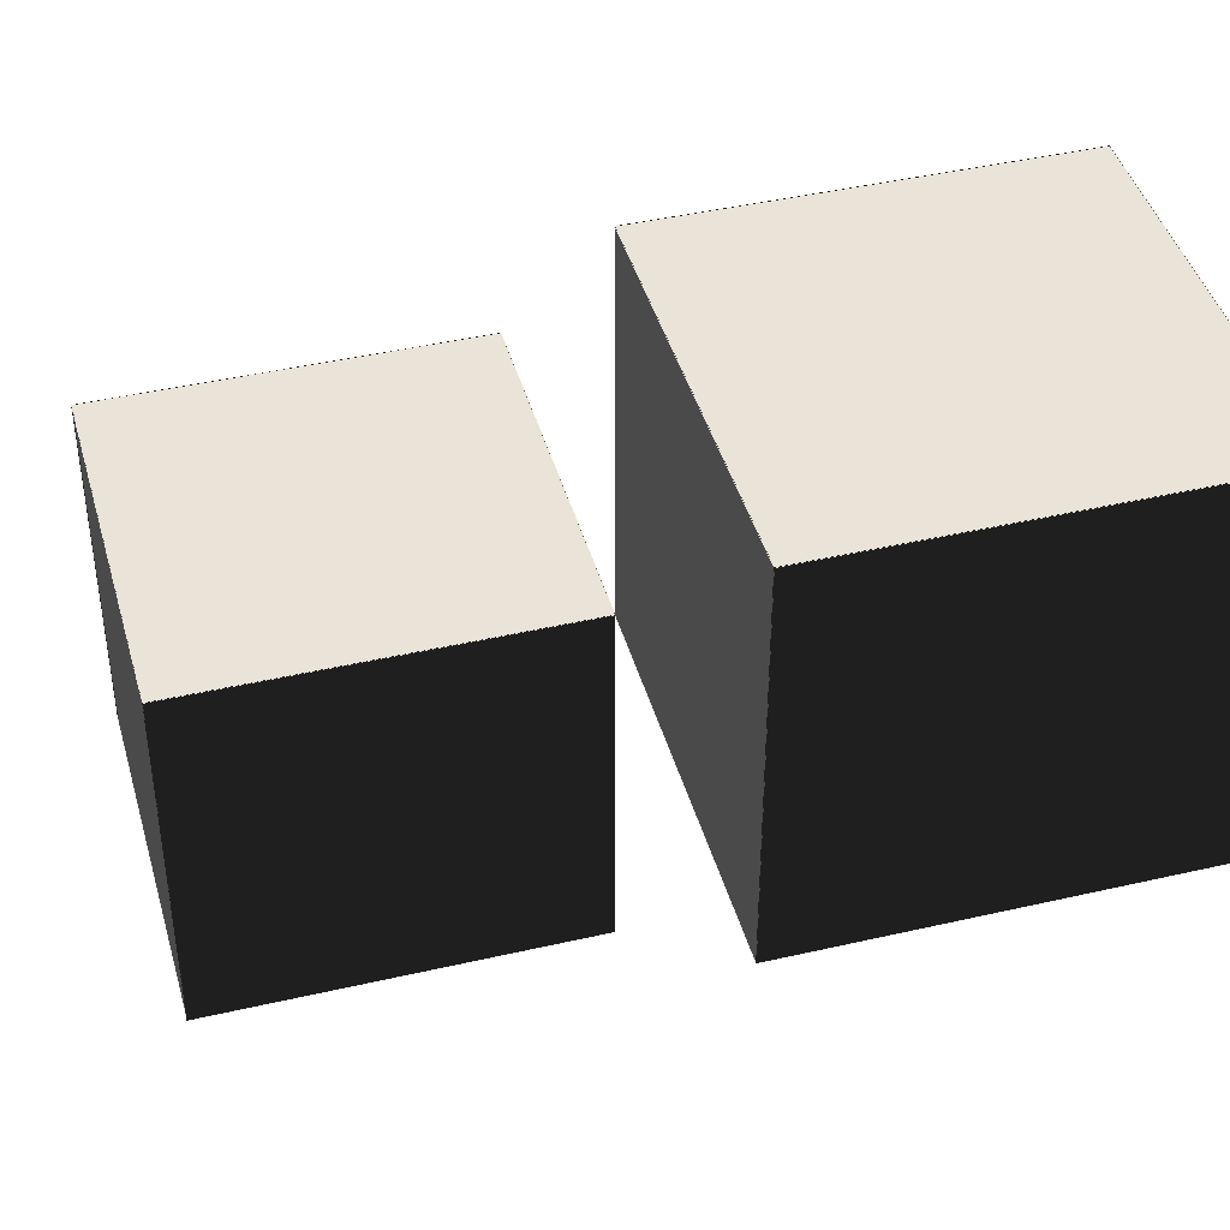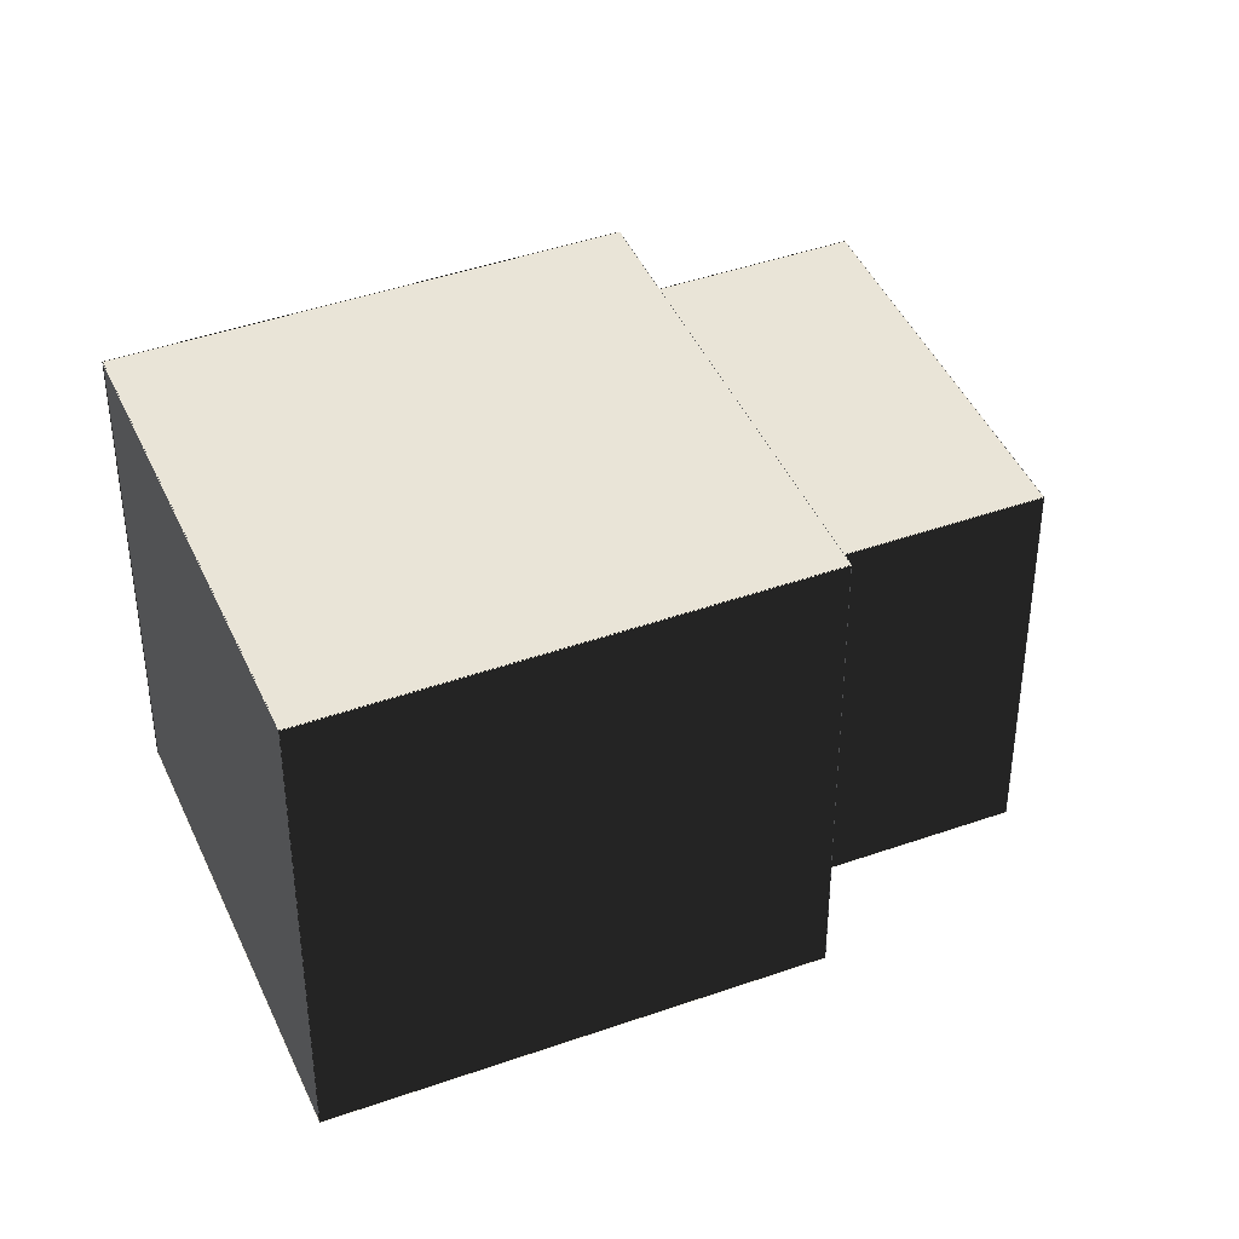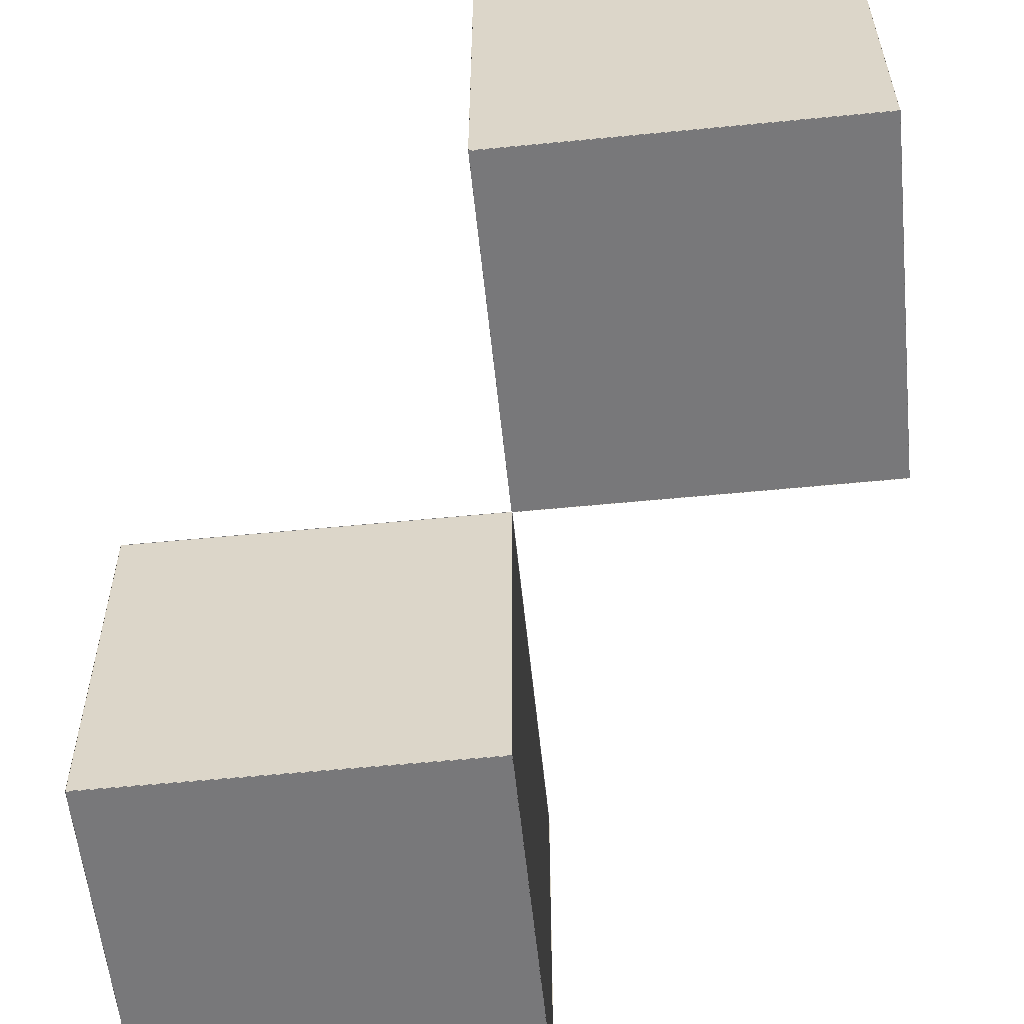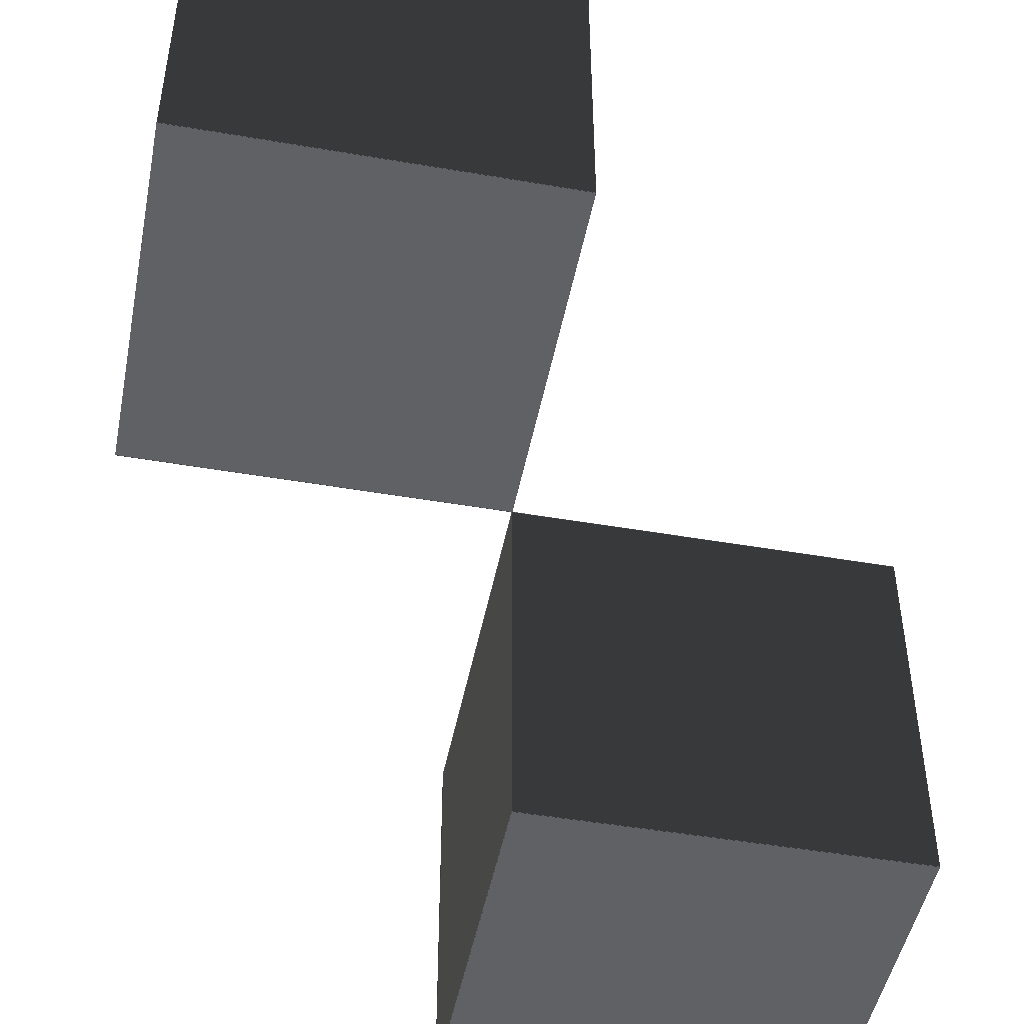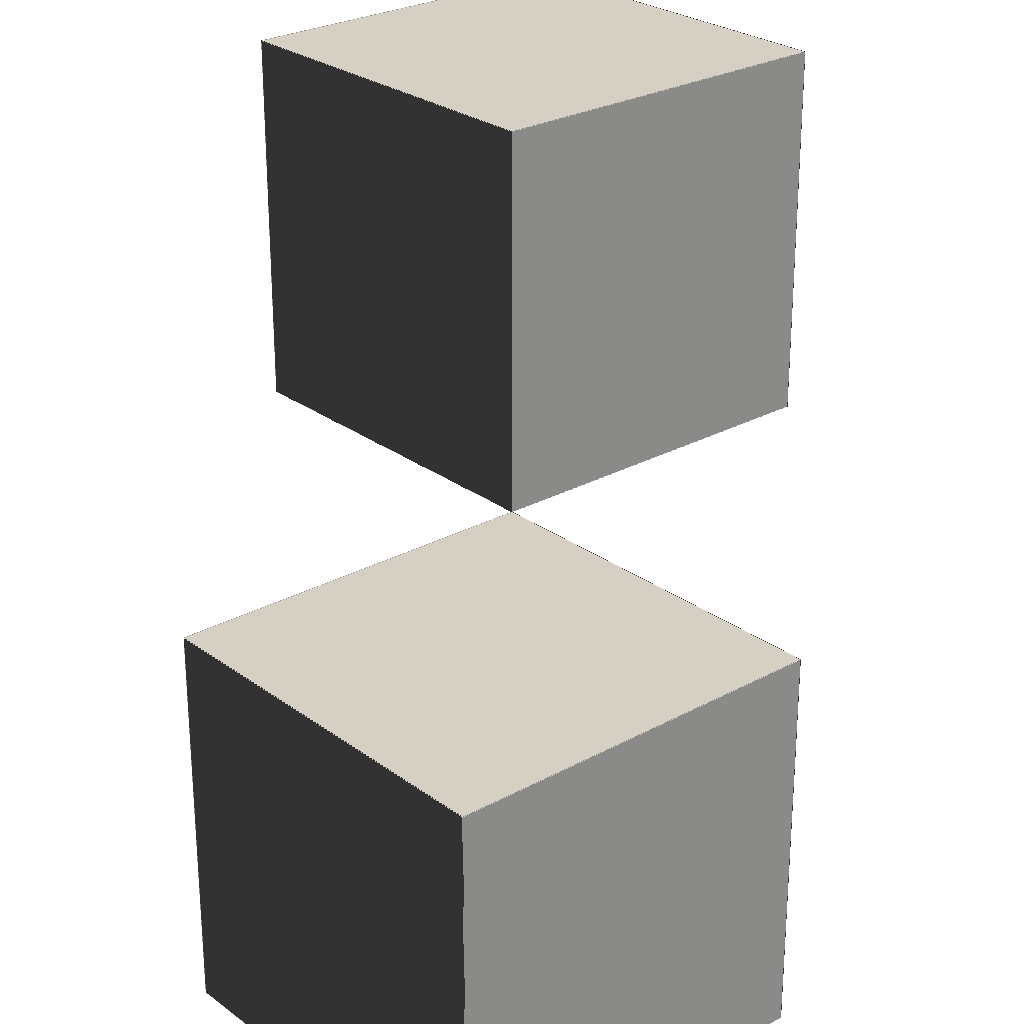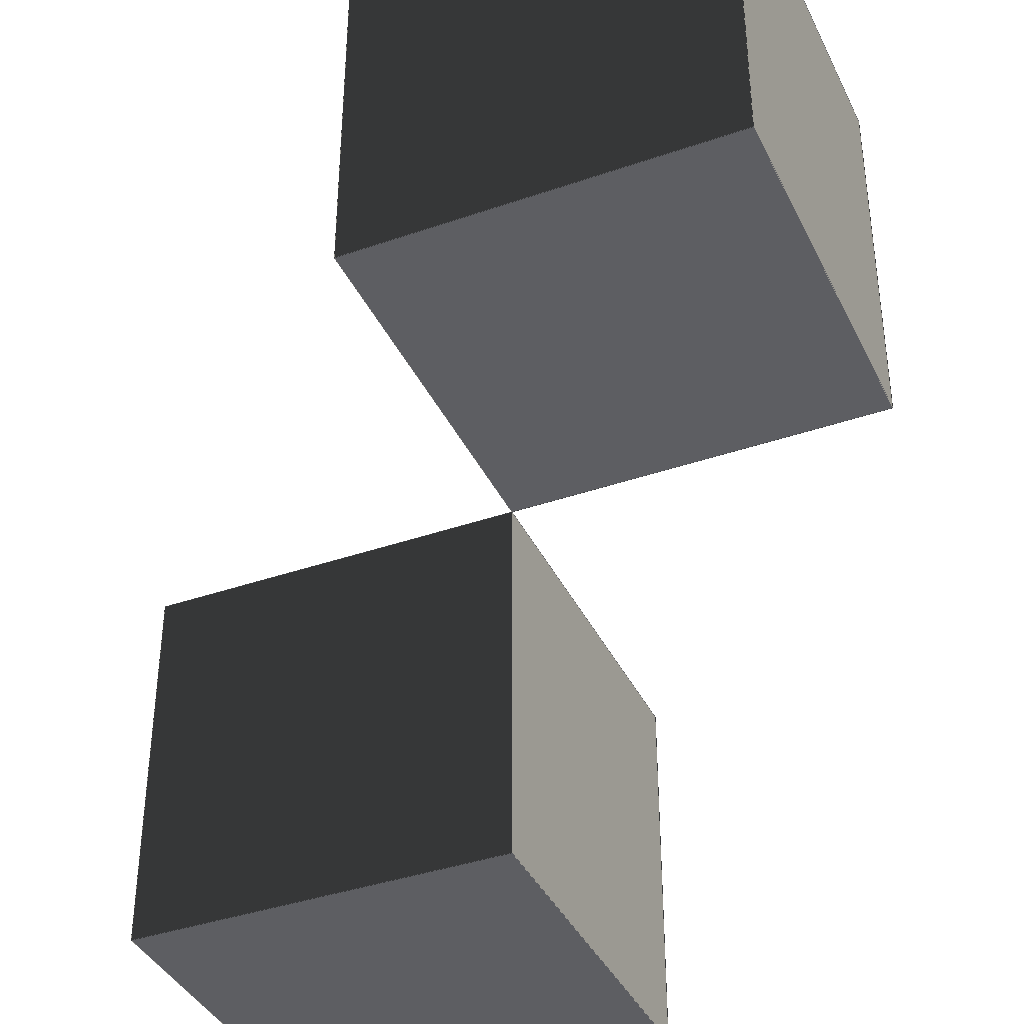
<metadata>
{"format":"obj","ext":"obj","renderer":"f3d","projection":"perspective","resolution":1024,"background":"white","views":[{"elev":42.8,"azim":74.6,"up":"+Z"},{"elev":43.5,"azim":67.3,"up":"+Y"},{"elev":-57.5,"azim":5.8,"up":"+Y"},{"elev":-47.7,"azim":79.0,"up":"+Y"},{"elev":26.3,"azim":-40.9,"up":"+Z"},{"elev":-38.7,"azim":113.6,"up":"+Z"}]}
</metadata>
<code>
g Alchemist Left Arm
v 1.001 1.001 1
v 1.001 -0.001 1
v -0.001 -0.001 1
v -0.001 1.001 1
v 0.001 0.001 0
v 0.001 -1.001 0
v -1.001 -1.001 0
v -1.001 0.001 0
v -0.001 1.001 0
v -0.001 -0.001 0
v 1.001 -0.001 0
v 1.001 1.001 0
v -1.001 0.001 -1
v -1.001 -1.001 -1
v 0.001 -1.001 -1
v 0.001 0.001 -1
v 1 1.001 -0.001
v 1 -0.001 -0.001
v 1 -0.001 1.001
v 1 1.001 1.001
v 0 0.001 -1.001
v 0 -1.001 -1.001
v 0 -1.001 0.001
v 0 0.001 0.001
v 0 1.001 1.001
v 0 -0.001 1.001
v 0 -0.001 -0.001
v 0 1.001 -0.001
v -1 0.001 0.001
v -1 -1.001 0.001
v -1 -1.001 -1.001
v -1 0.001 -1.001
v 1.001 1 -0.001
v 1.001 1 1.001
v -0.001 1 1.001
v -0.001 1 -0.001
v 0.001 0 -1.001
v 0.001 0 0.001
v -1.001 0 0.001
v -1.001 0 -1.001
v 1.001 0 1.001
v 1.001 0 -0.001
v -0.001 0 -0.001
v -0.001 0 1.001
v 0.001 -1 0.001
v 0.001 -1 -1.001
v -1.001 -1 -1.001
v -1.001 -1 0.001
f 47 45 48
f 47 46 45
f 43 41 44
f 43 42 41
f 39 37 40
f 39 38 37
f 35 33 36
f 35 34 33
f 31 29 32
f 31 30 29
f 27 25 28
f 27 26 25
f 23 21 24
f 23 22 21
f 19 17 20
f 19 18 17
f 15 13 16
f 15 14 13
f 11 9 12
f 11 10 9
f 7 5 8
f 7 6 5
f 3 1 4
f 3 2 1

</code>
